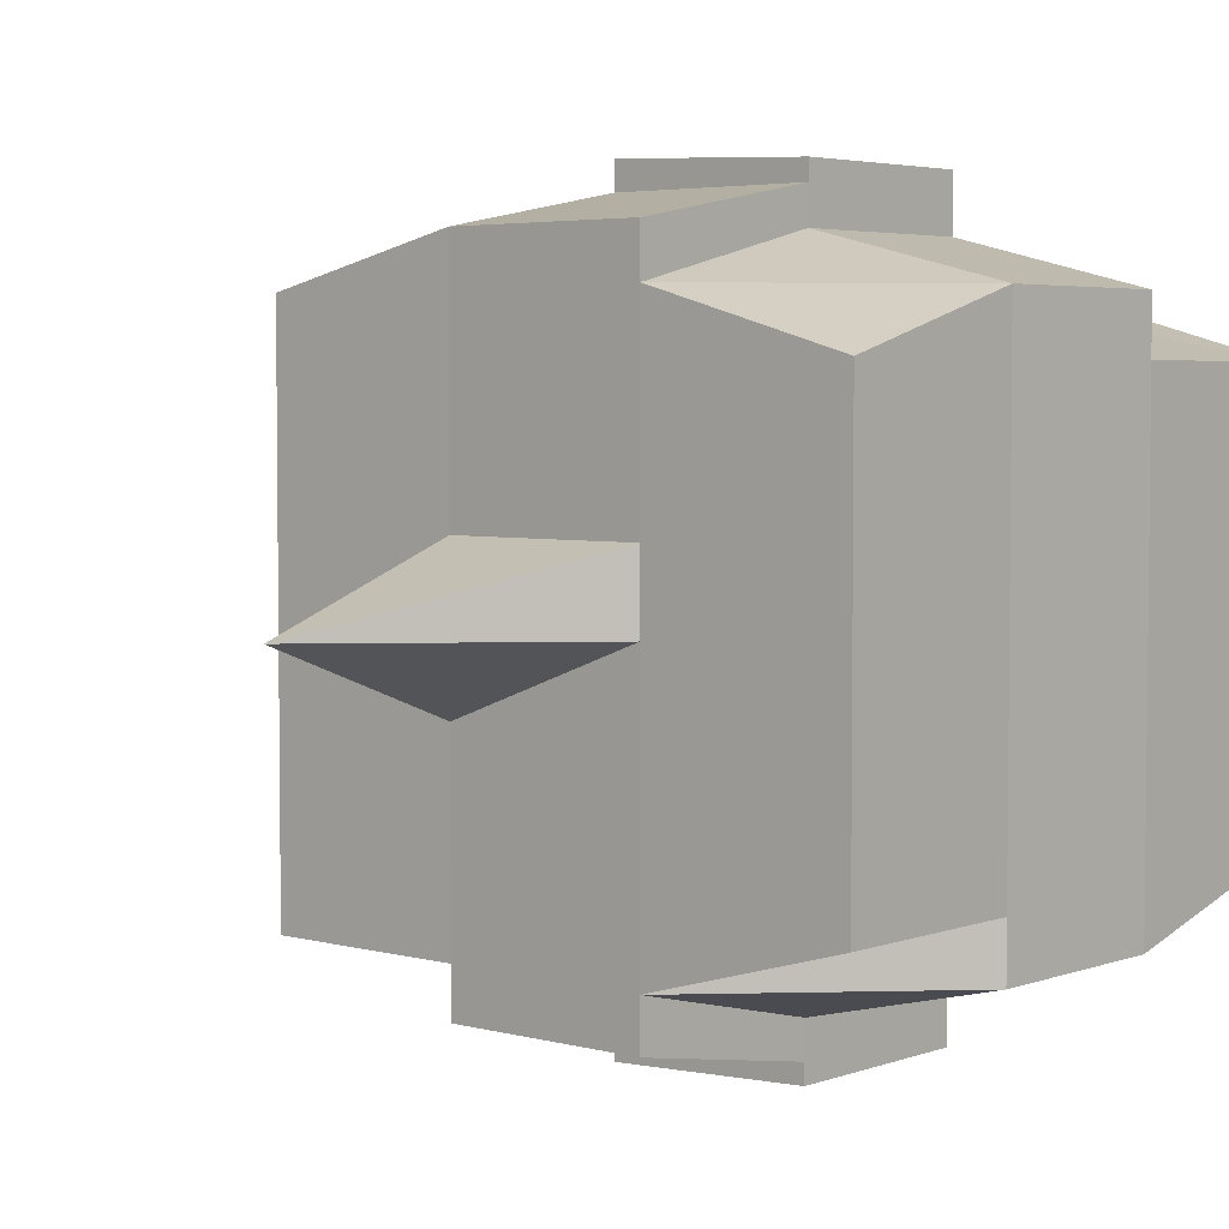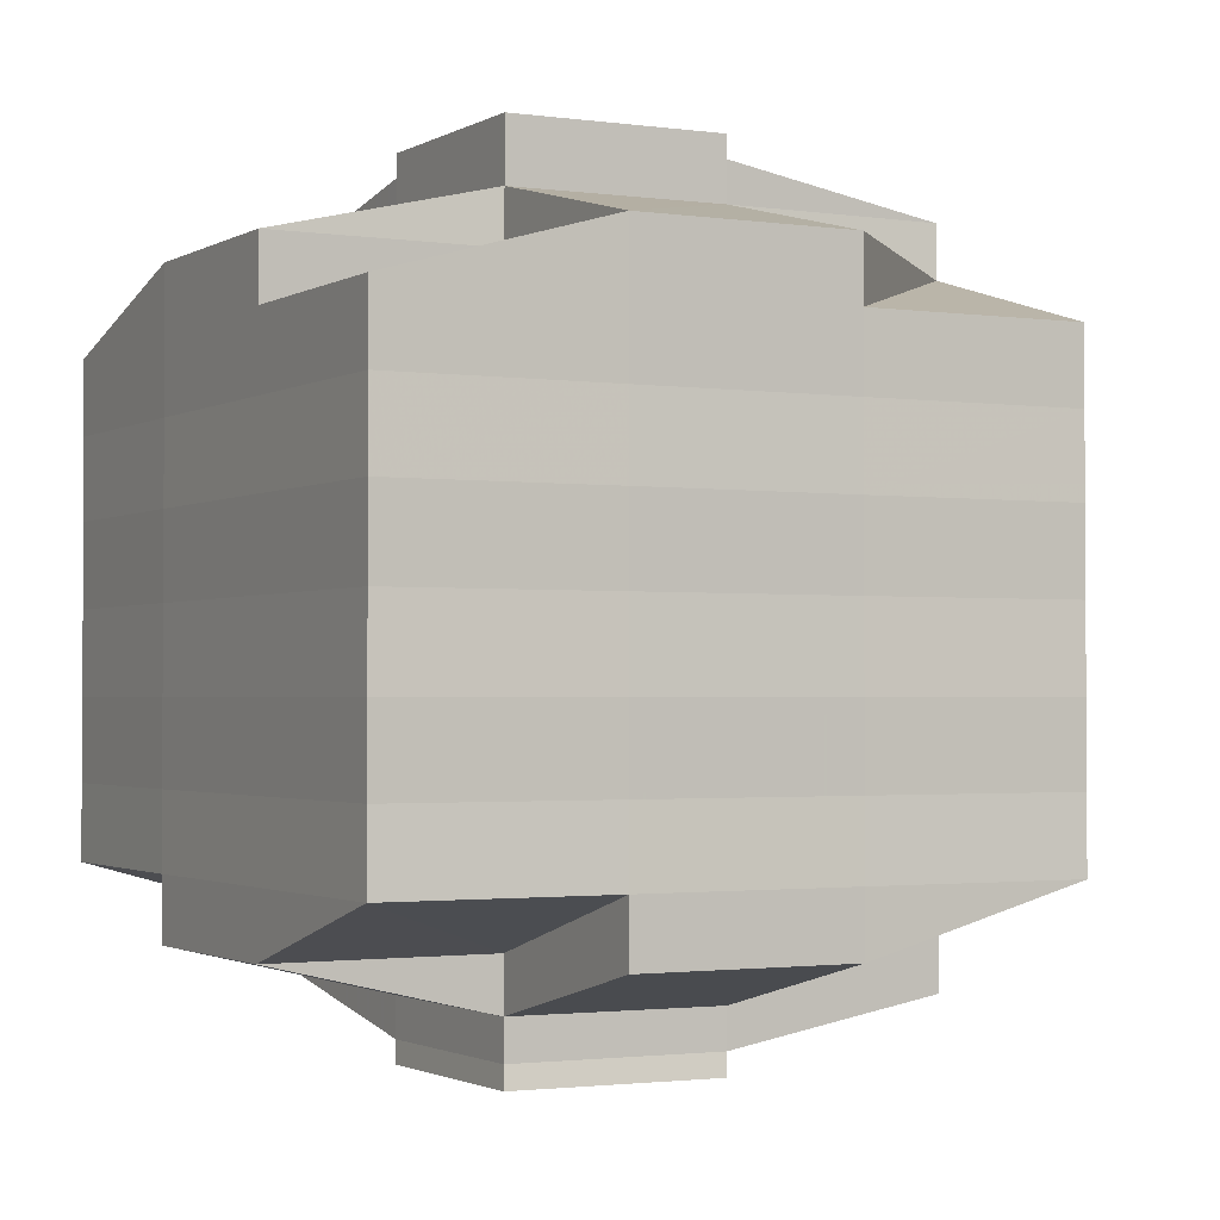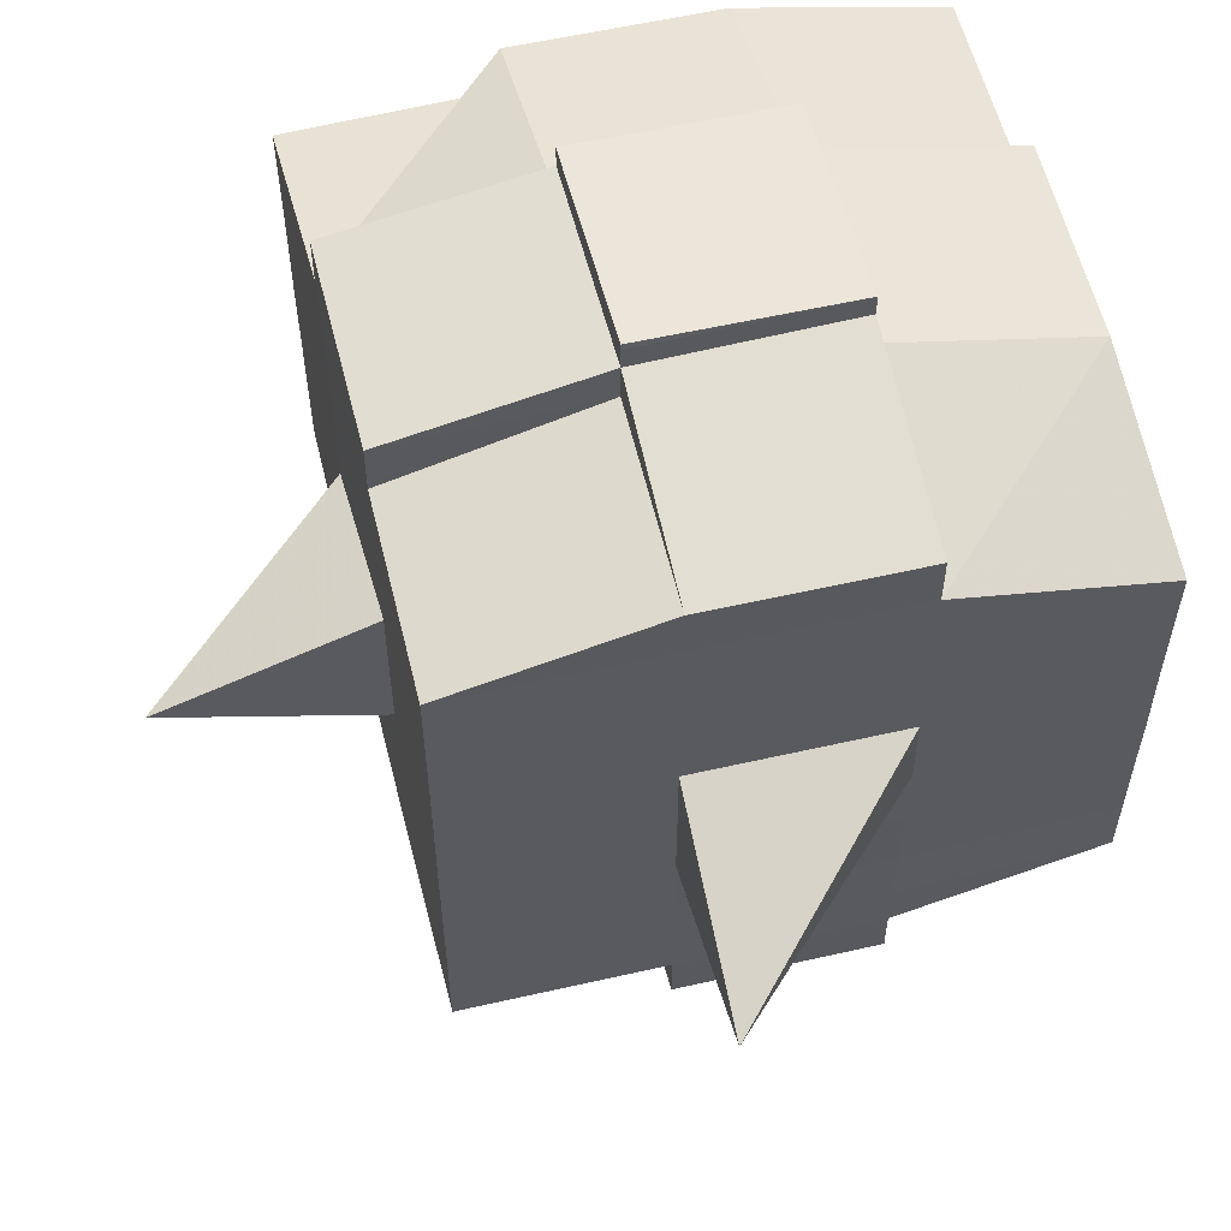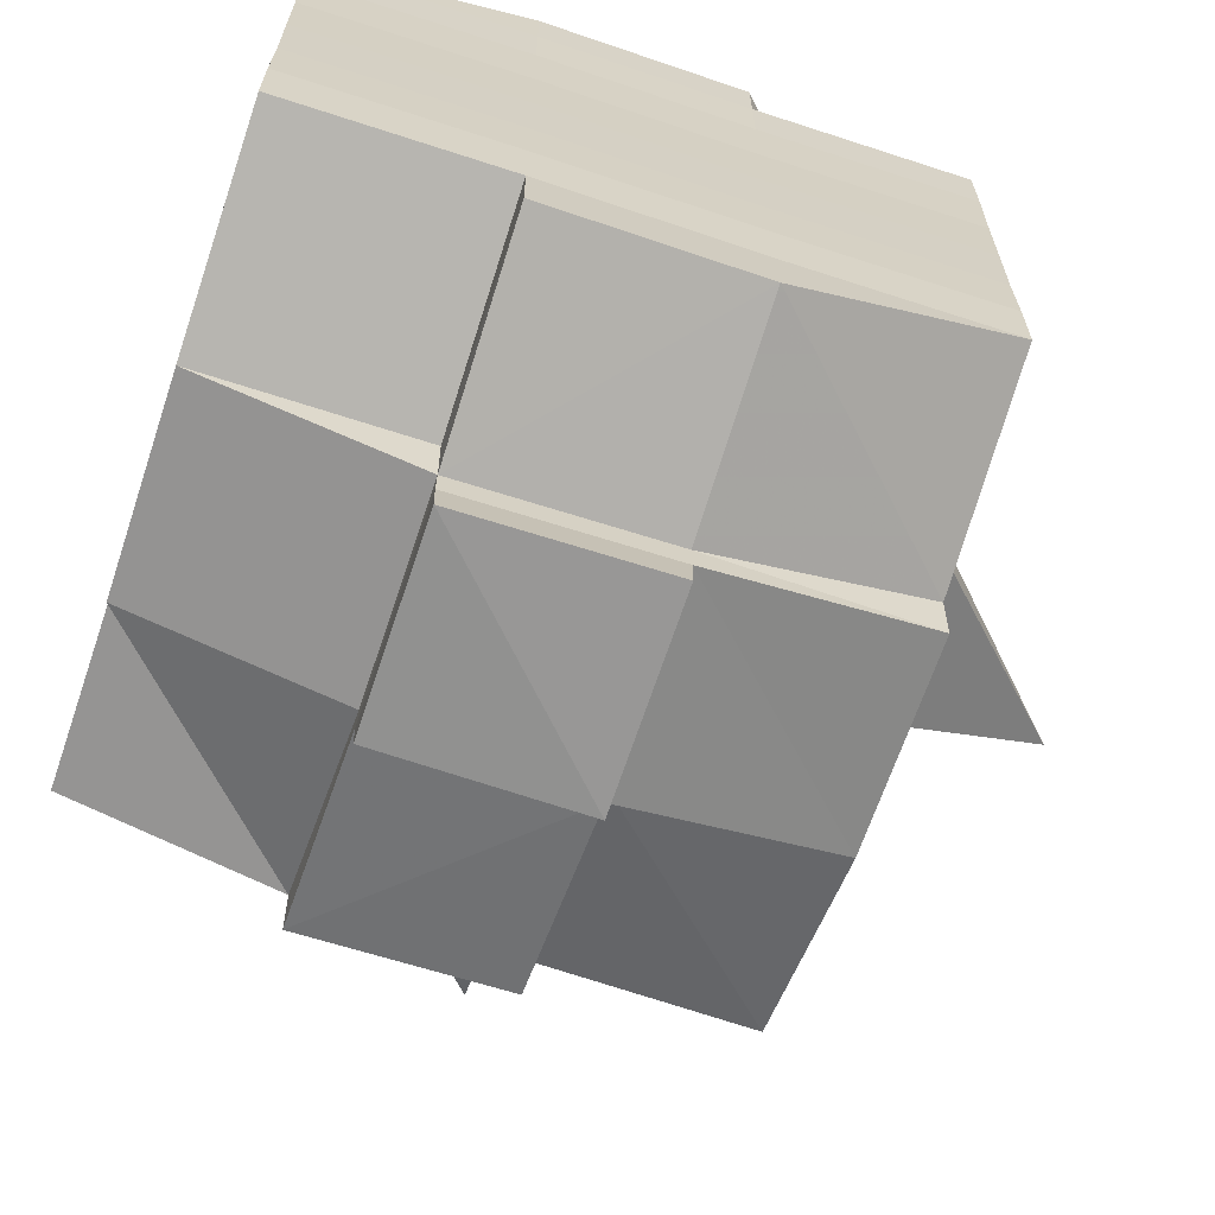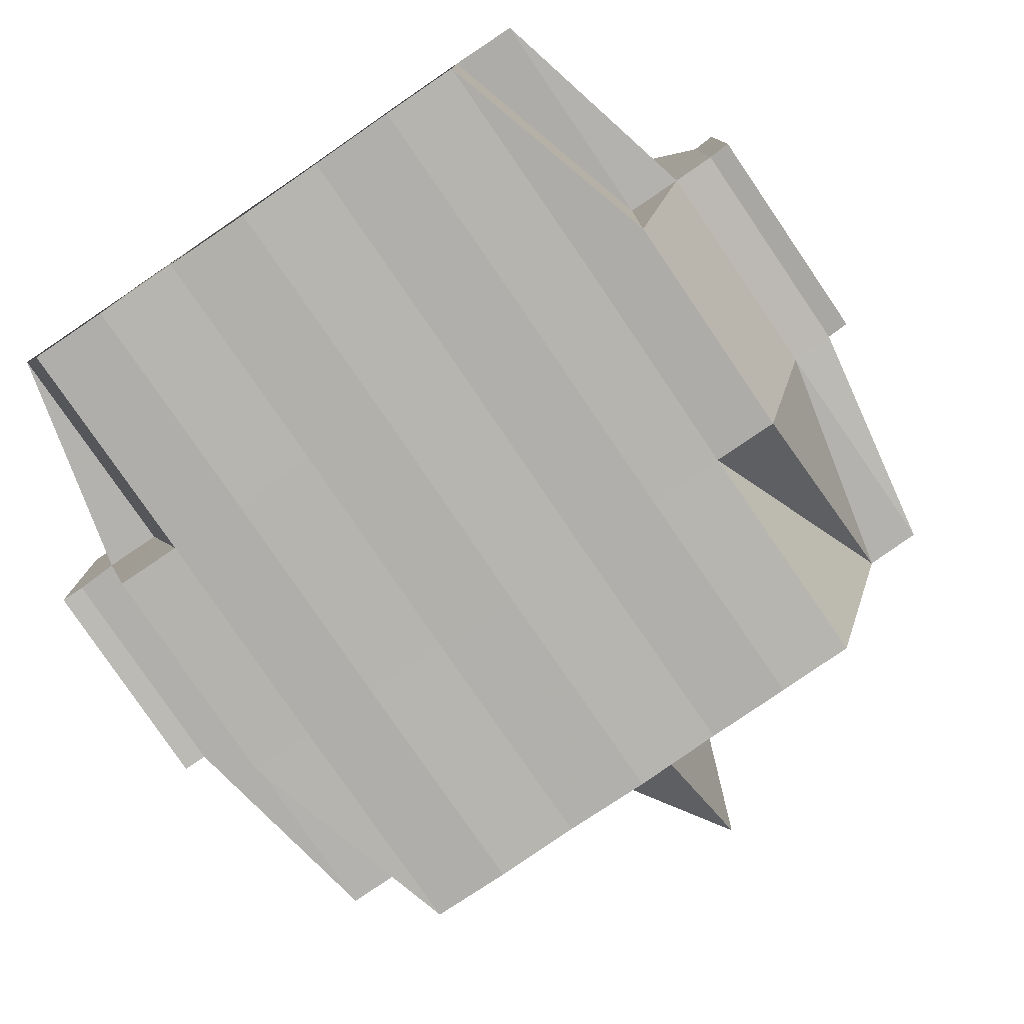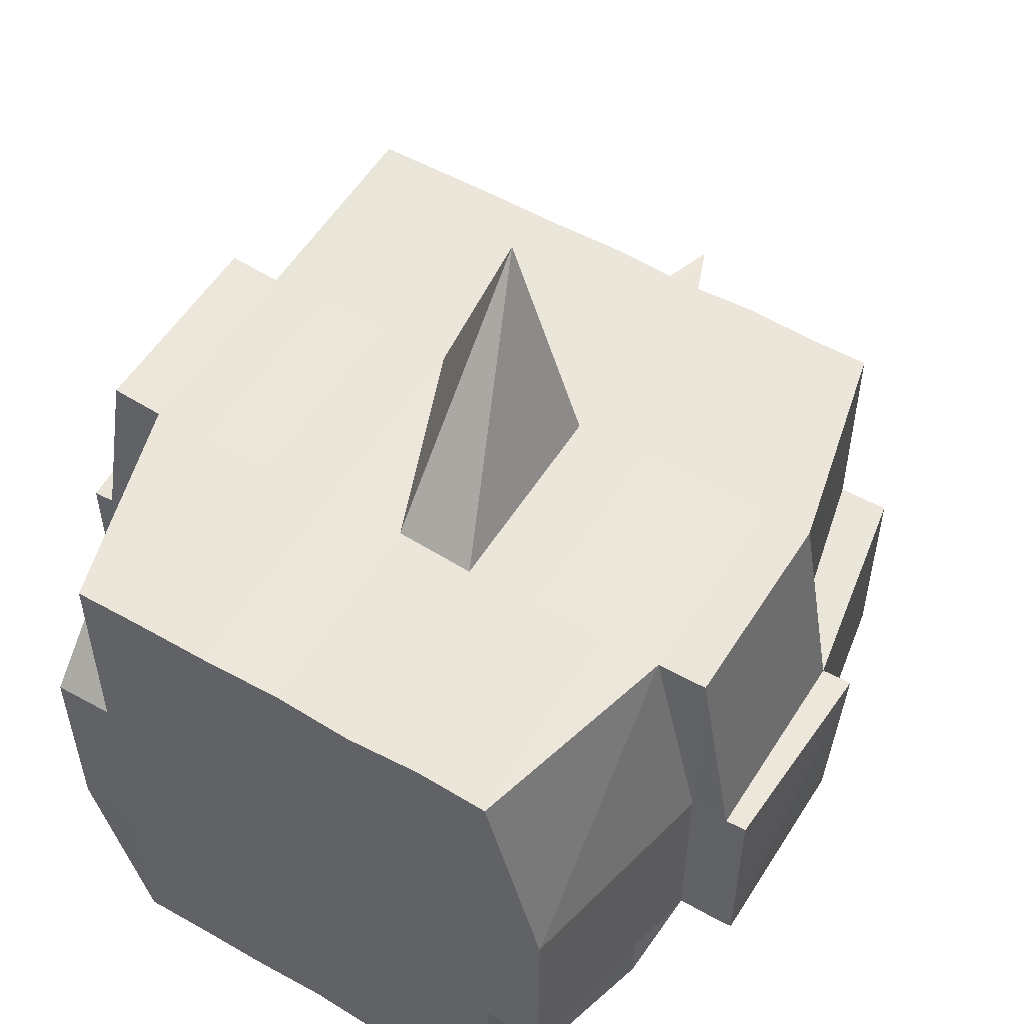
<metadata>
{"format":"obj","ext":"obj","renderer":"f3d","projection":"perspective","resolution":1024,"background":"white","views":[{"elev":4.1,"azim":-139.0,"up":"+Z"},{"elev":-1.7,"azim":-28.0,"up":"+Z"},{"elev":58.2,"azim":166.1,"up":"+Z"},{"elev":-65.7,"azim":-18.5,"up":"+Z"},{"elev":-79.5,"azim":-55.6,"up":"+Y"},{"elev":54.6,"azim":-58.8,"up":"+Y"}]}
</metadata>
<code>
o 875
v 2156 1871 13.52
v 2156 1871 13.52
v 2156 1871 13.52
v 2156 1871 13.52
v 2156 1871 13.52
v 2156 1871 13.52
v 2156 1871 13.52
v 2156 1871 13.52
v 2156 1871 13.52
v 2156 1871 13.52
v 2156 1871 13.52
v 2156 1871 13.52
v 2156 1871 13.52
v 2156 1871 13.52
v 2156 1871 13.52
v 2156 1871 13.52
v 2156 1871 13.52
v 2156 1871 13.52
v 2156 1871 13.52
v 2156 1871 13.52
v 2156 1871 13.52
v 2156 1871 13.52
v 2156 1871 13.52
v 2156 1871 13.52
v 2156 1871 13.53
v 2156 1871 13.52
v 2156 1871 13.52
v 2156 1871 13.52
v 2156 1871 13.52
v 2156 1871 13.52
v 2156 1871 13.53
v 2156 1871 13.53
v 2156 1871 13.53
v 2156 1871 13.53
v 2156 1871 13.53
v 2156 1871 13.54
v 2156 1871 13.53
v 2156 1871 13.53
v 2156 1871 13.53
v 2156 1871 13.53
v 2156 1871 13.54
v 2156 1871 13.53
v 2156 1871 13.53
v 2156 1871 13.53
v 2156 1871 13.54
v 2156 1871 13.54
v 2156 1871 13.53
v 2156 1871 13.53
v 2156 1871 13.53
v 2156 1871 13.52
v 2156 1871 13.53
v 2156 1871 13.53
v 2156 1871 13.53
v 2156 1871 13.53
v 2156 1871 13.54
v 2156 1871 13.53
v 2156 1871 13.53
v 2156 1871 13.53
v 2156 1871 13.53
v 2156 1871 13.54
v 2156 1871 13.54
v 2156 1871 13.53
v 2156 1871 13.54
v 2156 1871 13.54
v 2156 1871 13.54
v 2156 1871 13.55
v 2156 1871 13.54
v 2156 1871 13.55
v 2156 1871 13.55
v 2156 1871 13.54
v 2156 1871 13.54
v 2156 1871 13.55
v 2156 1871 13.54
v 2156 1871 13.55
v 2156 1871 13.55
v 2156 1871 13.54
v 2156 1871 13.55
v 2156 1871 13.55
v 2156 1871 13.55
v 2156 1871 13.55
v 2156 1871 13.55
v 2156 1871 13.55
v 2156 1871 13.55
v 2156 1871 13.55
v 2156 1871 13.55
v 2156 1871 13.55
v 2156 1871 13.55
v 2156 1871 13.55
v 2156 1871 13.55
v 2156 1871 13.55
v 2156 1871 13.55
v 2156 1871 13.55
v 2156 1871 13.55
v 2156 1871 13.55
v 2156 1871 13.55
v 2156 1871 13.55
v 2156 1871 13.55
v 2156 1871 13.55
v 2156 1871 13.55
v 2156 1871 13.55
v 2156 1871 13.55
v 2156 1871 13.55
v 2156 1871 13.55
v 2156 1871 13.55
v 2156 1871 13.55
v 2156 1871 13.55
v 2156 1871 13.55
v 2156 1871 13.55
v 2156 1871 13.55
v 2156 1871 13.55
v 2156 1871 13.55
v 2156 1871 13.55
v 2156 1871 13.55
v 2156 1871 13.55
v 2156 1871 13.55
v 2156 1871 13.55
v 2156 1871 13.55
v 2156 1871 13.55
v 2156 1871 13.55
v 2156 1871 13.55
v 2156 1871 13.55
v 2156 1871 13.55
v 2156 1871 13.55
v 2156 1871 13.55
v 2156 1871 13.55
v 2156 1871 13.54
v 2156 1871 13.55
v 2156 1871 13.55
v 2156 1871 13.54
v 2156 1871 13.54
v 2156 1871 13.54
v 2156 1871 13.54
v 2156 1871 13.55
v 2156 1871 13.54
v 2156 1871 13.54
v 2156 1871 13.53
v 2156 1871 13.54
v 2156 1871 13.54
v 2156 1871 13.54
v 2156 1871 13.53
v 2156 1871 13.53
v 2156 1871 13.53
v 2156 1871 13.53
v 2156 1871 13.53
v 2156 1871 13.53
v 2156 1871 13.53
v 2156 1871 13.53
v 2156 1871 13.53
v 2156 1871 13.53
v 2156 1871 13.53
v 2156 1871 13.52
v 2156 1871 13.53
v 2156 1871 13.52
v 2156 1871 13.52
v 2156 1871 13.52
v 2156 1871 13.52
v 2156 1871 13.52
v 2156 1871 13.52
v 2156 1871 13.52
v 2156 1871 13.52
v 2156 1871 13.52
v 2156 1871 13.52
v 2156 1871 13.52
v 2156 1871 13.53
v 2156 1871 13.52
v 2156 1871 13.53
v 2156 1871 13.52
v 2156 1871 13.52
v 2156 1871 13.52
v 2156 1871 13.52
v 2156 1871 13.52
v 2156 1871 13.52
v 2156 1871 13.52
v 2156 1871 13.52
v 2156 1871 13.52
v 2156 1871 13.52
v 2156 1871 13.52
v 2156 1871 13.52
v 2156 1871 13.52
v 2156 1871 13.52
v 2156 1871 13.52
v 2156 1871 13.52
v 2156 1871 13.52
v 2156 1871 13.52
v 2156 1871 13.52
v 2156 1871 13.52
v 2156 1871 13.52
v 2156 1871 13.52
v 2156 1871 13.52
v 2156 1871 13.52
v 2156 1871 13.52
v 2156 1871 13.52
v 2156 1871 13.52
v 2156 1871 13.52
v 2156 1871 13.52
v 2156 1871 13.52
v 2156 1871 13.52
v 2156 1871 13.52
v 2156 1871 13.52
v 2156 1871 13.52
v 2156 1871 13.52
v 2156 1871 13.52
v 2156 1871 13.52
v 2156 1871 13.52
v 2156 1871 13.52
v 2156 1871 13.52
v 2156 1871 13.52
v 2156 1871 13.53
v 2156 1871 13.53
v 2156 1871 13.53
v 2156 1871 13.53
v 2156 1871 13.52
v 2156 1871 13.53
v 2156 1871 13.53
v 2156 1871 13.53
v 2156 1871 13.53
v 2156 1871 13.53
v 2156 1871 13.53
v 2156 1871 13.53
v 2156 1871 13.54
v 2156 1871 13.53
v 2156 1871 13.53
v 2156 1871 13.53
v 2156 1871 13.54
v 2156 1871 13.54
v 2156 1871 13.54
v 2156 1871 13.54
v 2156 1871 13.53
v 2156 1871 13.54
v 2156 1871 13.55
v 2156 1871 13.54
v 2156 1871 13.54
v 2156 1871 13.54
v 2156 1871 13.55
v 2156 1871 13.55
v 2156 1871 13.55
v 2156 1871 13.55
v 2156 1871 13.54
v 2156 1871 13.55
v 2156 1871 13.55
v 2156 1871 13.55
v 2156 1871 13.55
v 2156 1871 13.55
v 2156 1871 13.55
v 2156 1871 13.55
v 2156 1871 13.55
v 2156 1871 13.55
v 2156 1871 13.55
v 2156 1871 13.55
v 2156 1871 13.55
v 2156 1871 13.55
v 2156 1871 13.55
v 2156 1871 13.55
v 2156 1871 13.55
v 2156 1871 13.54
v 2156 1871 13.55
v 2156 1871 13.55
v 2156 1871 13.55
v 2156 1871 13.55
v 2156 1871 13.55
v 2156 1871 13.55
v 2156 1871 13.55
v 2156 1871 13.55
v 2156 1871 13.55
v 2156 1871 13.55
v 2156 1871 13.55
v 2156 1871 13.55
v 2156 1871 13.55
v 2156 1871 13.55
v 2156 1871 13.55
v 2156 1871 13.54
v 2156 1871 13.54
v 2156 1871 13.54
v 2156 1871 13.54
v 2156 1871 13.53
v 2156 1871 13.53
v 2156 1871 13.53
v 2156 1871 13.54
v 2156 1871 13.54
v 2156 1871 13.55
v 2156 1871 13.54
v 2156 1871 13.54
v 2156 1871 13.53
v 2156 1871 13.53
v 2156 1871 13.53
v 2156 1871 13.53
v 2156 1871 13.53
v 2156 1871 13.53
v 2156 1871 13.53
v 2156 1871 13.53
v 2156 1871 13.53
v 2156 1871 13.53
v 2156 1871 13.52
v 2156 1871 13.53
v 2156 1871 13.53
v 2156 1871 13.52
v 2156 1871 13.52
v 2156 1871 13.52
v 2156 1871 13.52
v 2156 1871 13.52
v 2156 1871 13.52
v 2156 1871 13.52
v 2156 1871 13.52
v 2156 1871 13.52
v 2156 1871 13.52
v 2156 1871 13.52
v 2156 1871 13.52
v 2156 1871 13.52
v 2156 1871 13.52
v 2156 1871 13.52
v 2156 1871 13.52
v 2156 1871 13.52
v 2156 1871 13.52
v 2156 1871 13.52
v 2156 1871 13.52
v 2156 1871 13.52
v 2156 1871 13.52
v 2156 1871 13.52
v 2156 1871 13.52
v 2156 1871 13.53
v 2156 1871 13.53
v 2156 1871 13.53
v 2156 1871 13.53
v 2156 1871 13.54
v 2156 1871 13.53
v 2156 1871 13.53
v 2156 1871 13.53
v 2156 1871 13.53
v 2156 1871 13.54
v 2156 1871 13.55
v 2156 1871 13.55
v 2156 1871 13.55
v 2156 1871 13.55
v 2156 1871 13.55
v 2156 1871 13.55
v 2156 1871 13.55
v 2156 1871 13.55
v 2156 1871 13.55
v 2156 1871 13.55
v 2156 1871 13.55
f 1 2 3
f 4 5 3
f 6 7 1
f 8 9 5
f 10 11 9
f 12 13 8
f 13 14 15
f 16 12 17
f 10 18 19
f 18 20 11
f 21 18 22
f 23 24 18
f 24 25 26
f 27 26 18
f 18 26 28
f 26 29 28
f 29 30 28
f 26 31 29
f 25 32 31
f 33 31 26
f 32 34 35
f 34 36 37
f 38 35 31
f 39 40 38
f 40 41 42
f 42 43 44
f 45 46 43
f 31 35 47
f 31 47 29
f 29 47 30
f 35 48 47
f 47 49 50
f 48 51 49
f 47 48 52
f 53 54 48
f 54 55 56
f 56 57 51
f 58 56 48
f 48 56 59
f 60 61 57
f 56 60 62
f 63 60 56
f 36 64 63
f 63 65 60
f 64 66 65
f 67 65 63
f 66 68 69
f 65 70 60
f 60 70 71
f 65 69 70
f 72 69 65
f 70 73 61
f 69 74 70
f 74 75 73
f 70 74 76
f 74 77 75
f 69 78 74
f 79 78 69
f 78 80 74
f 79 81 82
f 83 84 77
f 85 86 81
f 87 86 88
f 89 88 90
f 91 92 84
f 93 94 92
f 95 96 91
f 97 98 94
f 96 98 99
f 100 99 101
f 102 95 103
f 104 97 105
f 106 104 107
f 108 106 80
f 105 109 110
f 111 112 109
f 113 111 114
f 115 113 116
f 116 105 117
f 116 110 118
f 119 116 120
f 80 116 121
f 121 116 122
f 80 121 123
f 121 122 124
f 123 121 124
f 124 118 125
f 124 125 126
f 127 128 123
f 123 124 129
f 129 126 130
f 129 124 131
f 132 123 129
f 133 123 132
f 134 127 132
f 132 129 135
f 135 130 136
f 135 129 137
f 138 132 135
f 76 132 138
f 139 134 138
f 138 135 140
f 140 136 141
f 140 135 142
f 143 138 140
f 71 138 143
f 144 139 143
f 143 140 145
f 145 141 146
f 145 140 147
f 148 143 145
f 62 143 148
f 149 144 148
f 148 145 150
f 150 146 151
f 150 145 152
f 153 151 154
f 155 154 156
f 157 158 156
f 159 160 158
f 161 162 155
f 163 150 162
f 164 150 163
f 164 148 150
f 59 148 164
f 165 164 163
f 52 164 165
f 166 149 164
f 167 166 165
f 165 168 169
f 170 169 171
f 170 165 172
f 30 165 170
f 28 30 170
f 28 170 173
f 173 171 174
f 173 170 175
f 176 174 177
f 176 173 178
f 179 173 180
f 181 182 173
f 178 183 184
f 185 186 176
f 187 185 188
f 189 190 183
f 189 191 190
f 192 193 189
f 7 192 194
f 175 189 194
f 194 195 2
f 196 197 195
f 198 199 197
f 200 198 189
f 201 200 189
f 201 202 200
f 200 203 198
f 202 203 200
f 204 202 205
f 203 206 191
f 207 208 202
f 202 209 203
f 152 209 202
f 208 210 209
f 209 211 203
f 203 211 212
f 211 213 206
f 209 214 211
f 147 214 209
f 210 215 214
f 214 216 211
f 216 217 213
f 211 216 218
f 214 219 216
f 142 219 214
f 215 220 219
f 219 221 216
f 221 222 217
f 216 221 223
f 219 224 221
f 137 224 219
f 220 225 224
f 224 226 221
f 226 227 222
f 221 226 228
f 224 229 226
f 225 230 229
f 131 229 224
f 229 231 226
f 231 232 227
f 226 231 233
f 229 234 231
f 235 234 229
f 234 236 231
f 236 237 232
f 231 236 238
f 235 239 240
f 241 242 239
f 243 242 244
f 245 244 246
f 247 248 236
f 248 249 250
f 251 250 236
f 236 250 252
f 250 253 252
f 252 253 254
f 252 254 255
f 250 256 253
f 117 256 250
f 249 257 256
f 257 258 259
f 114 259 256
f 258 260 261
f 256 261 262
f 256 262 263
f 259 101 264
f 265 264 266
f 265 266 267
f 268 103 265
f 269 102 265
f 270 267 271
f 270 265 72
f 253 265 270
f 254 253 270
f 254 270 272
f 272 270 67
f 272 271 273
f 255 254 272
f 255 272 274
f 274 272 45
f 274 273 275
f 276 275 277
f 278 255 274
f 238 255 278
f 279 280 255
f 281 279 278
f 278 282 283
f 284 283 285
f 233 278 284
f 284 278 286
f 287 281 284
f 228 284 288
f 289 287 288
f 288 284 290
f 290 277 291
f 288 290 292
f 292 290 33
f 292 291 293
f 294 288 292
f 223 288 294
f 295 289 294
f 294 292 296
f 296 292 27
f 296 293 297
f 298 297 299
f 300 299 301
f 302 303 301
f 304 305 303
f 306 307 300
f 308 296 307
f 309 296 308
f 198 309 308
f 309 294 296
f 218 294 309
f 310 309 311
f 312 295 309
f 313 314 315
f 314 316 317
f 313 318 319
f 320 321 322
f 323 324 321
f 325 326 327
f 328 329 326
f 330 331 332
f 333 334 335
f 336 337 338
f 338 339 340

</code>
